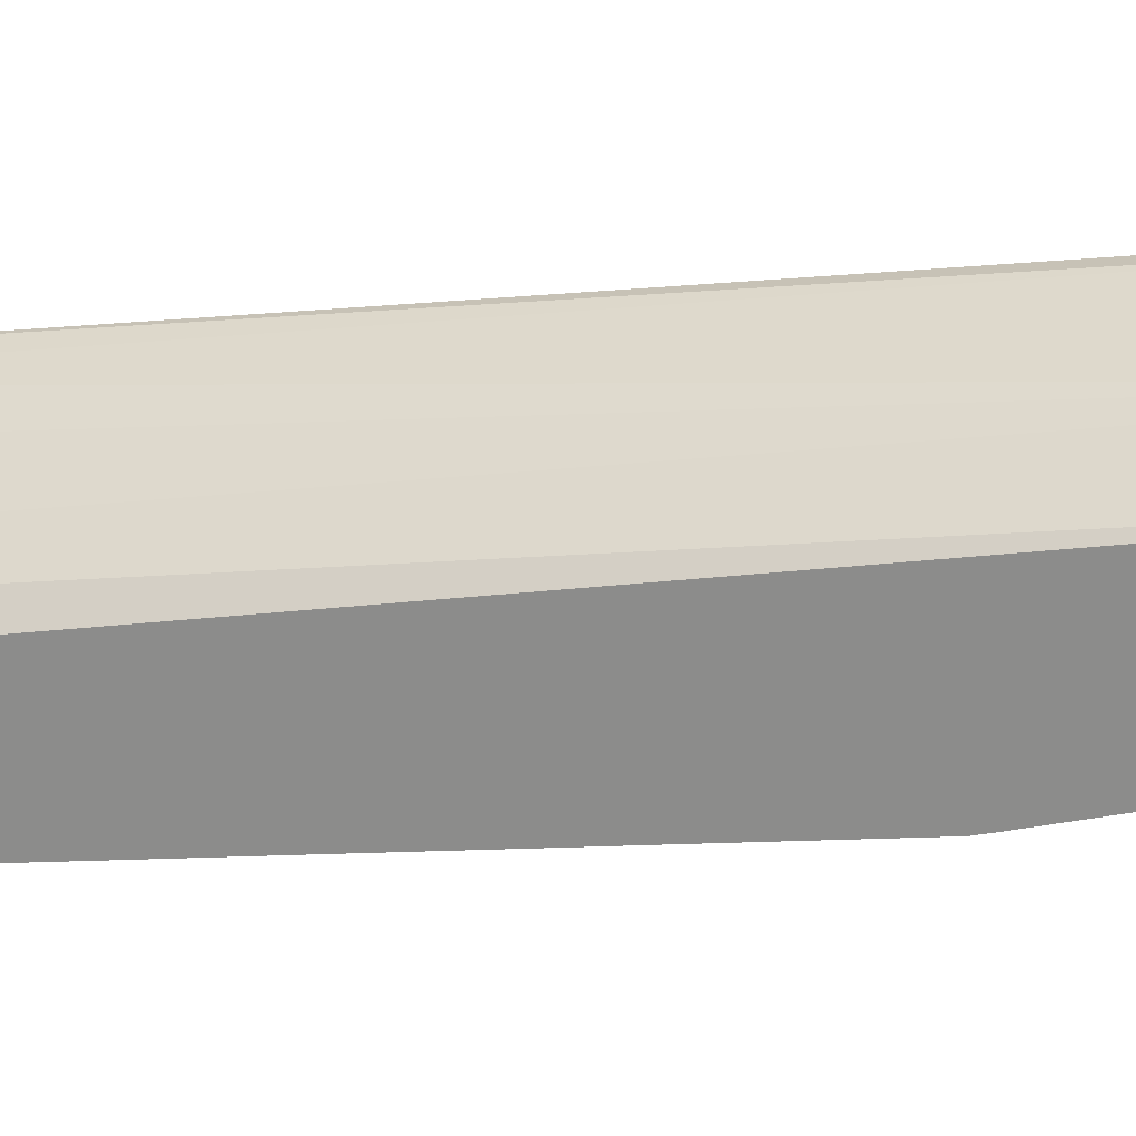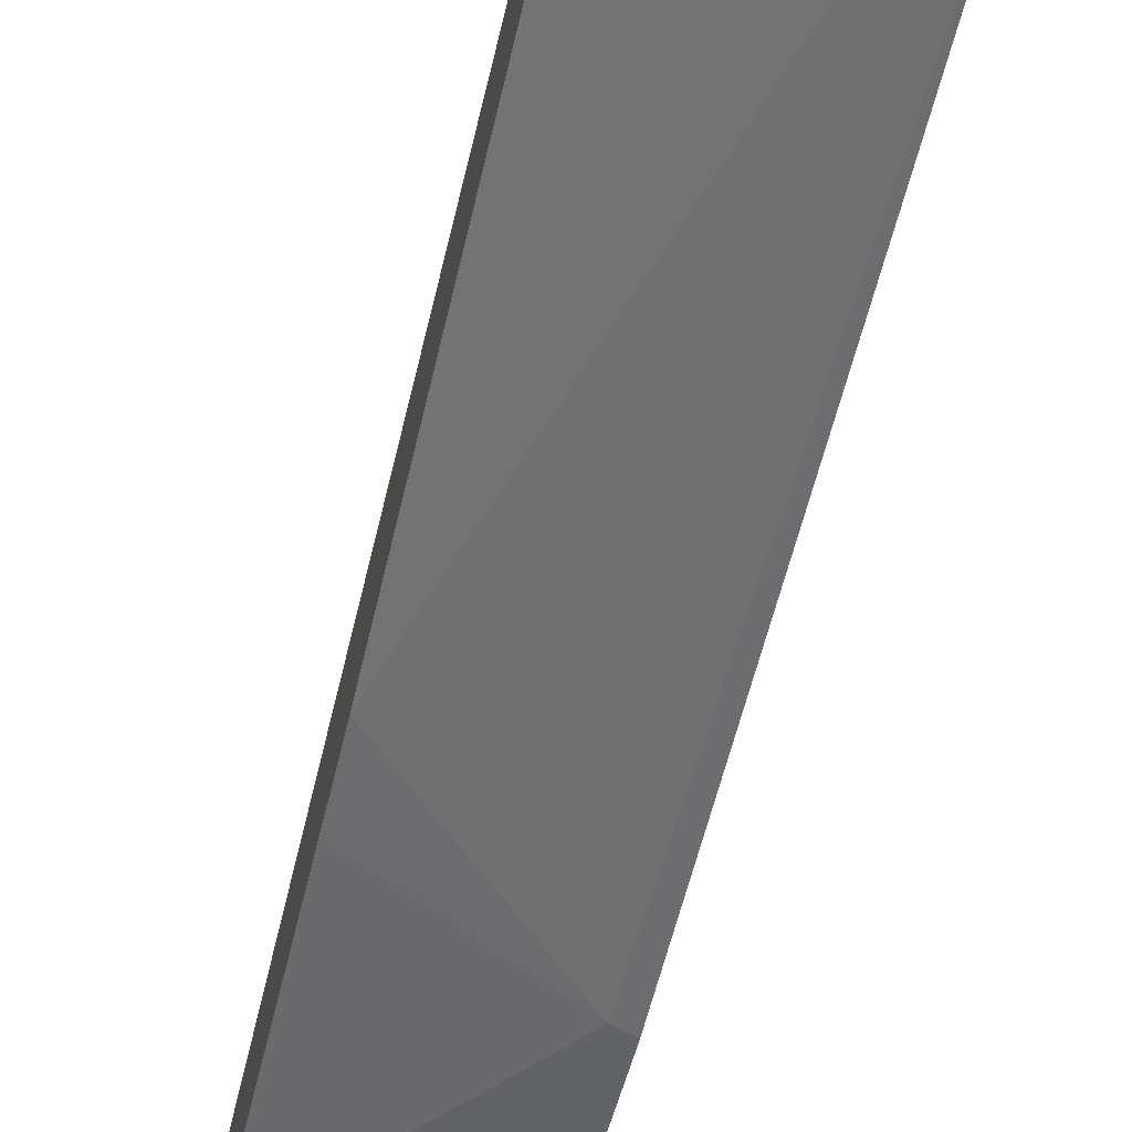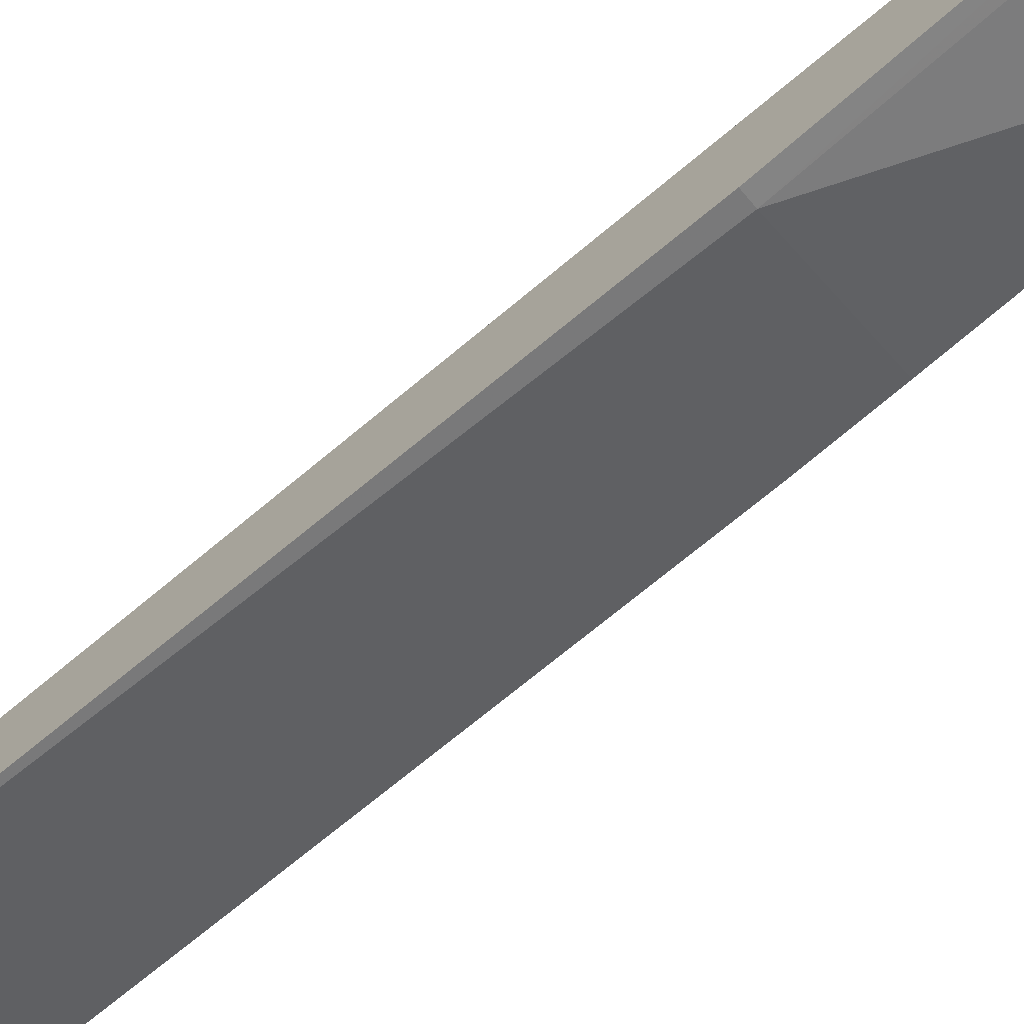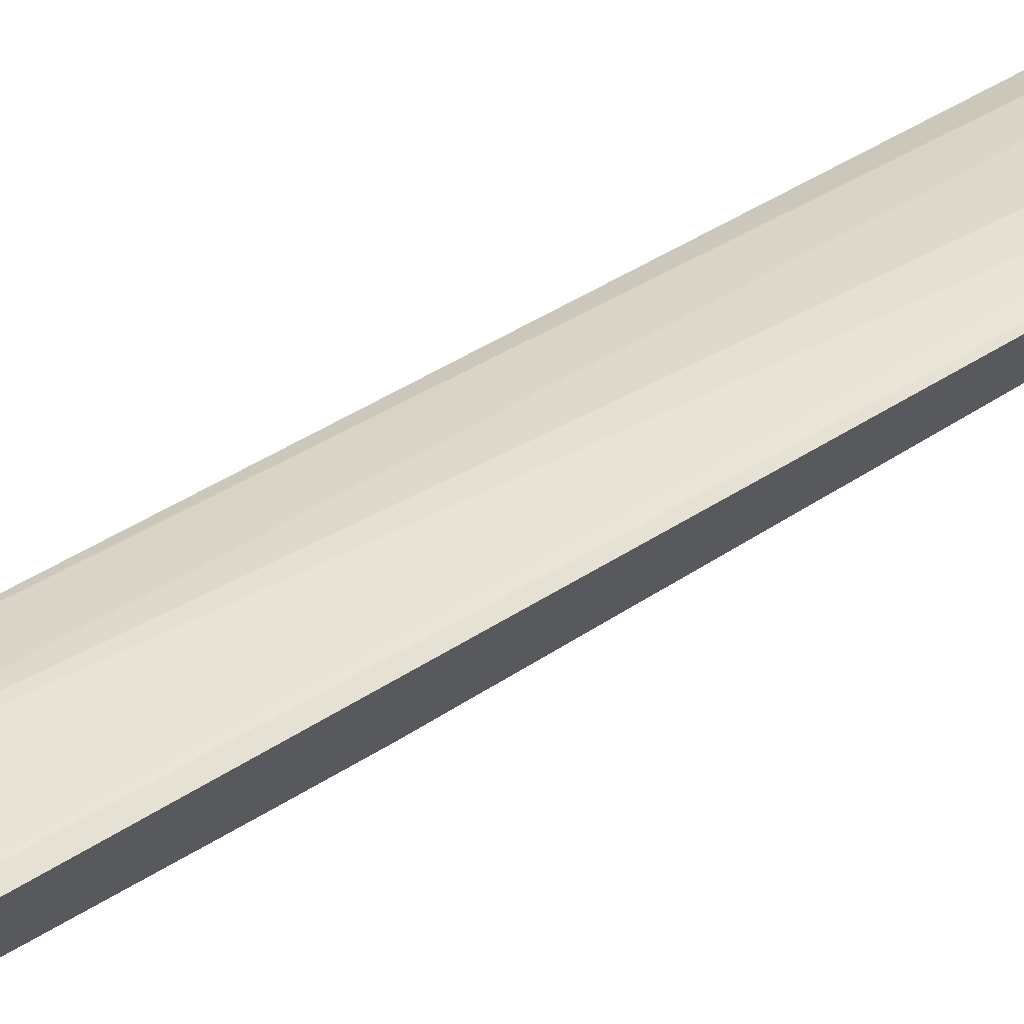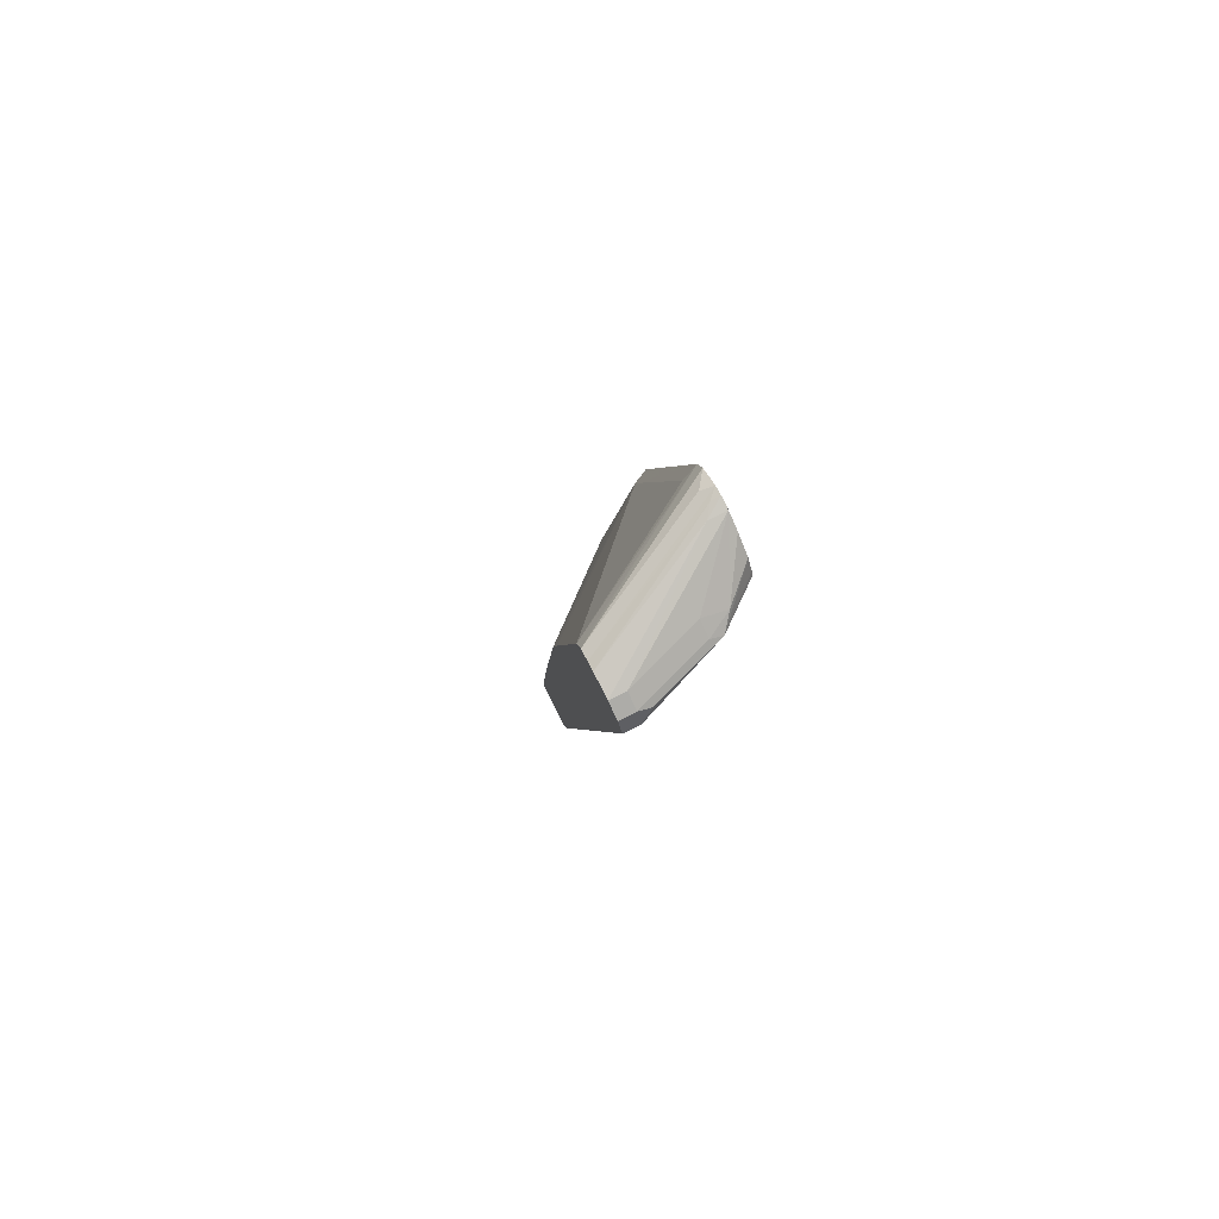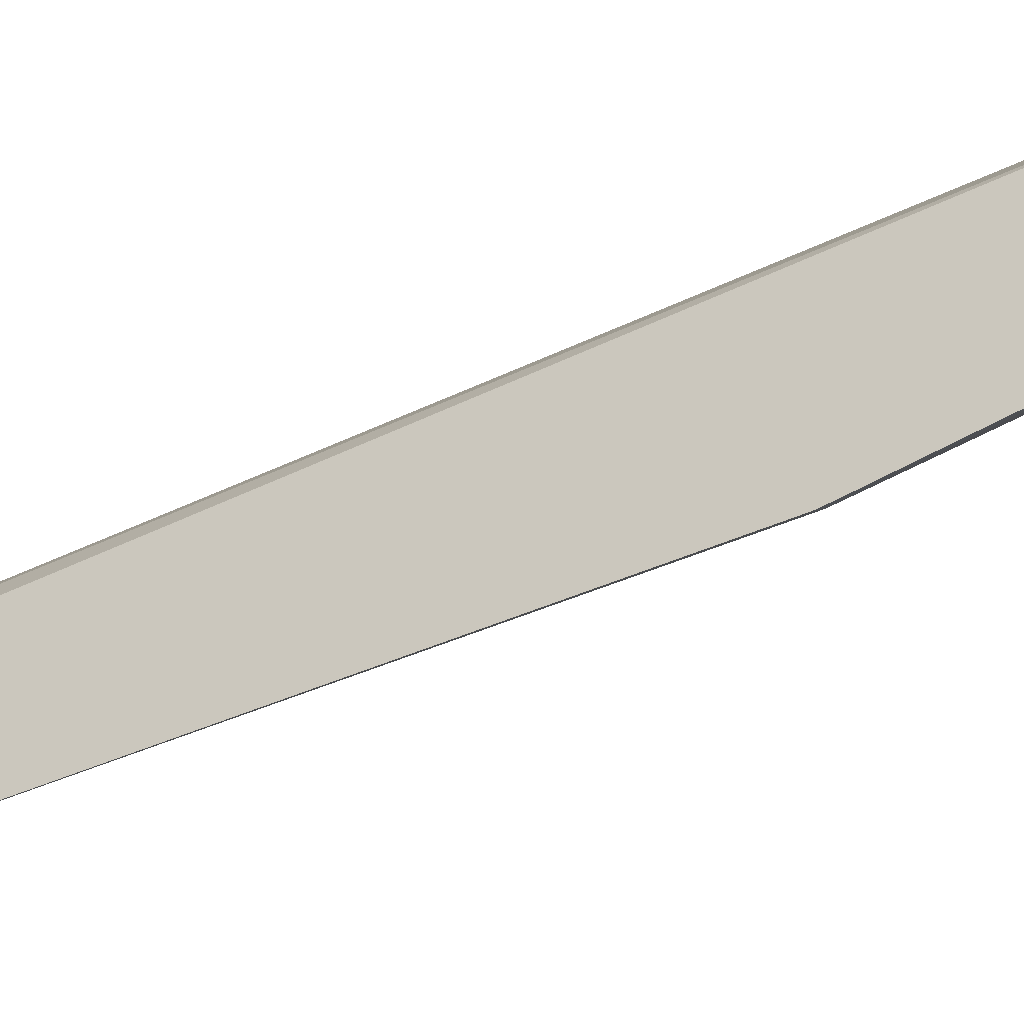
<metadata>
{"format":"obj","ext":"obj","renderer":"f3d","projection":"perspective","resolution":1024,"background":"white","views":[{"elev":23.0,"azim":102.9,"up":"+Z"},{"elev":-59.8,"azim":-12.4,"up":"+Z"},{"elev":-74.0,"azim":127.7,"up":"+Z"},{"elev":70.1,"azim":-122.6,"up":"+Z"},{"elev":79.4,"azim":-26.8,"up":"+Y"},{"elev":-25.7,"azim":117.2,"up":"+Z"}]}
</metadata>
<code>
v 0.2246 0.6433 0.674
v 0.2451 0.6433 0.674
v 0.2246 0.6638 0.6638
v 0.2246 -0.5208 0.5004
v 0.3523 0.6586 0.6357
v 0.2604 0.6586 0.6663
v 0.2451 0.6638 0.6638
v 0.2247 -0.5208 0.5004
v 0.2451 -0.5414 0.4902
v 0.2246 0.674 0.6433
v 0.2246 -0.5414 0.4947
v 0.4058 0.6433 0.5936
v 0.4058 0.6493 0.5906
v 0.4058 0.6682 0.5803
v 0.3676 0.6663 0.6166
v 0.337 0.6638 0.6331
v 0.2517 -0.5414 0.4869
v 0.2655 -0.5414 0.48
v 0.2859 -0.5414 0.4697
v 0.3472 -0.4902 0.4391
v 0.3778 -0.5414 0.4085
v 0.2451 0.674 0.6433
v 0.3829 0.697 0.5361
v 0.2246 0.674 0.6127
v 0.2246 -0.5414 0.4238
v 0.4058 -0.5414 0.3792
v 0.4058 0.6866 0.5566
v 0.4058 0.6944 0.5412
v 0.4058 0.6968 0.5362
v 0.337 0.674 0.6127
v 0.4058 0.6994 0.5208
v 0.3944 0.697 0.5208
v 0.2246 0.6711 0.6011
v 0.2246 -0.5208 0.4238
v 0.4058 -0.5414 0.2607
v 0.4058 0.697 0.5095
v 0.2246 0.6651 0.5867
v 0.4058 -0.5363 0.2607
v 0.2246 -0.2144 0.4545
v 0.4058 0.679 0.4851
v 0.3906 0.6893 0.5055
v 0.4058 0.6586 0.4749
v 0.2528 0.6586 0.5667
v 0.2246 0.6433 0.577
v 0.4058 0.674 0.4826
v 0.2246 0.2143 0.5004
v 0.388 0.3063 0.3881
v 0.4058 0.3063 0.3792
v 0.4058 0.3215 0.383
v 0.388 0.6433 0.48
v 0.2246 0.3063 0.5157
f 23 29 31
f 15 28 29
f 23 31 32
f 15 29 30
f 22 30 29
f 19 21 20
f 15 27 28
f 22 29 23
f 15 30 16
f 14 27 15
f 12 45 40
f 12 27 14
f 12 28 27
f 12 31 29
f 12 36 31
f 12 40 36
f 12 42 45
f 12 48 49
f 23 32 24
f 12 49 42
f 12 14 13
f 24 32 33
f 42 44 43
f 25 38 35
f 47 49 48
f 12 38 48
f 46 51 47
f 44 47 51
f 44 50 47
f 42 50 44
f 42 47 50
f 42 49 47
f 38 47 48
f 38 46 47
f 25 34 38
f 38 39 46
f 37 40 45
f 37 41 40
f 37 43 44
f 37 42 43
f 36 41 37
f 36 40 41
f 34 39 38
f 33 36 37
f 32 36 33
f 31 36 32
f 37 45 42
f 12 35 38
f 12 29 28
f 12 21 26
f 3 7 22
f 2 9 5
f 2 8 9
f 2 6 7
f 2 5 6
f 1 8 2
f 1 4 8
f 1 11 4
f 1 25 11
f 1 34 25
f 1 39 34
f 1 46 39
f 1 51 46
f 1 44 51
f 1 37 44
f 1 33 37
f 1 24 33
f 1 10 24
f 1 3 10
f 1 2 7
f 12 26 35
f 3 22 10
f 4 11 8
f 1 7 3
f 5 13 14
f 10 23 24
f 10 22 23
f 9 18 17
f 9 19 18
f 9 21 19
f 9 26 21
f 9 35 26
f 5 12 13
f 9 11 25
f 8 11 9
f 7 30 22
f 9 25 35
f 5 21 12
f 5 14 15
f 7 16 30
f 5 16 7
f 5 7 6
f 5 15 16
f 5 17 18
f 5 18 19
f 5 19 20
f 5 20 21
f 5 9 17

</code>
